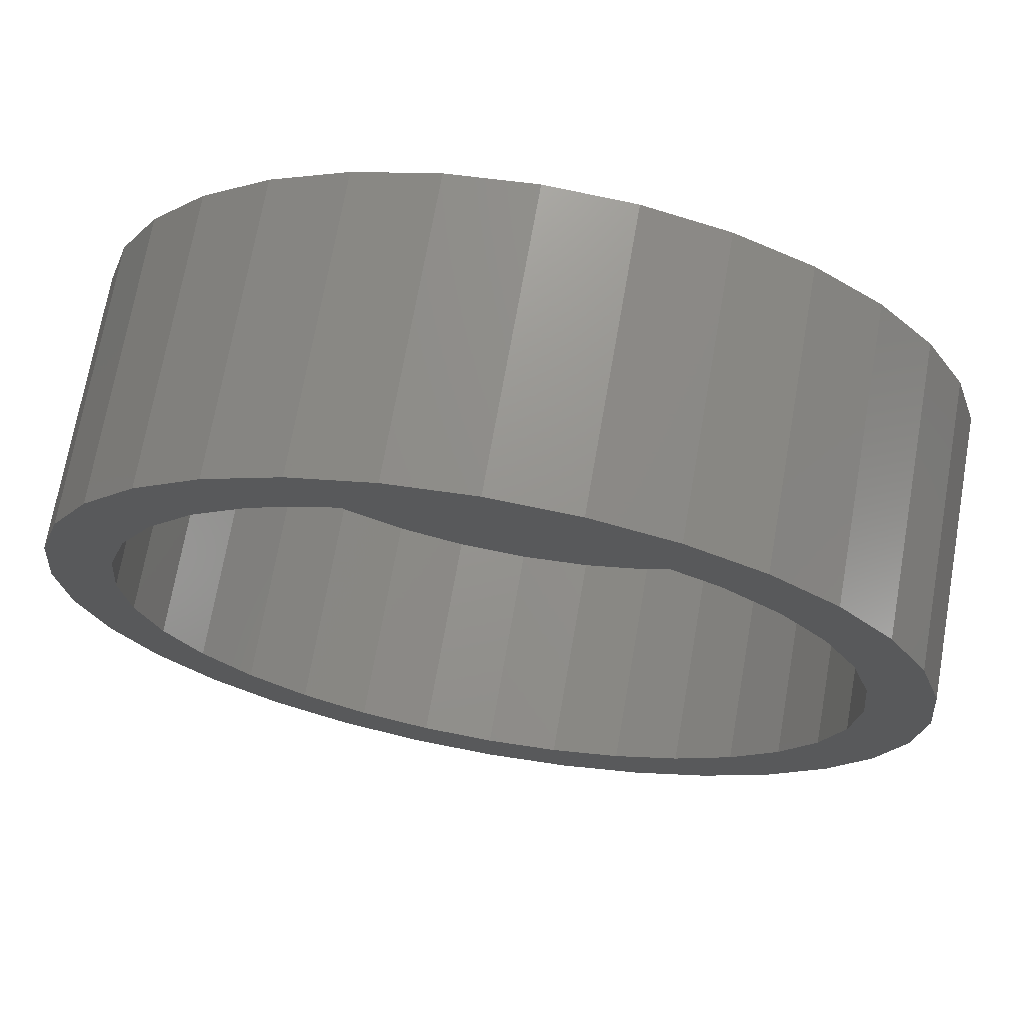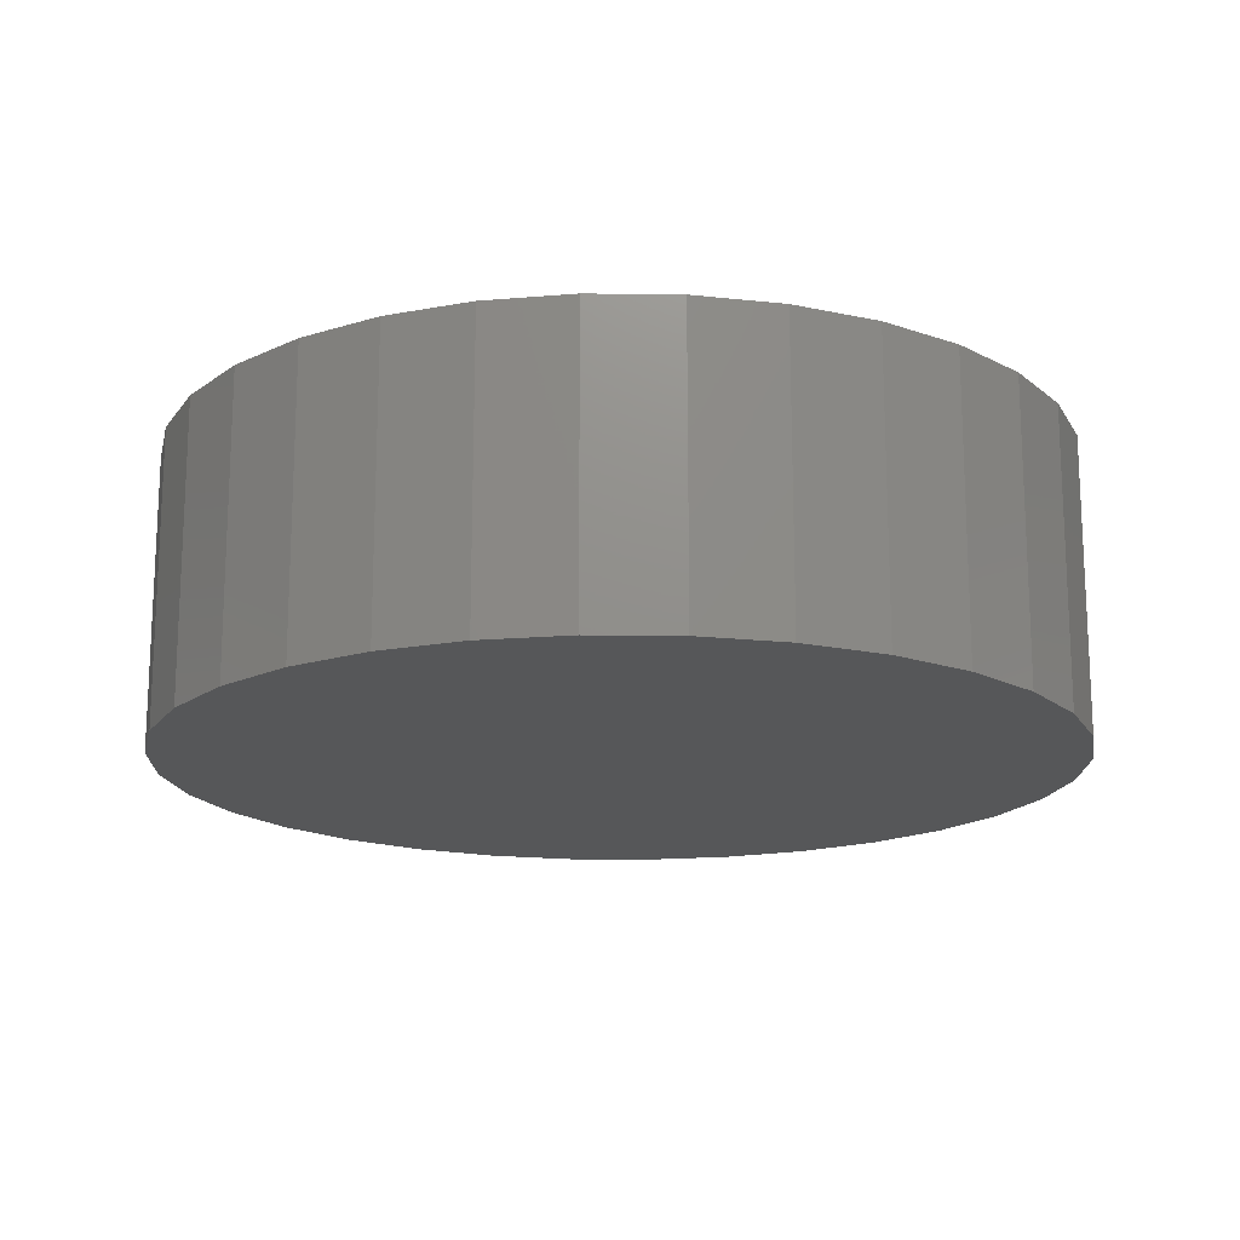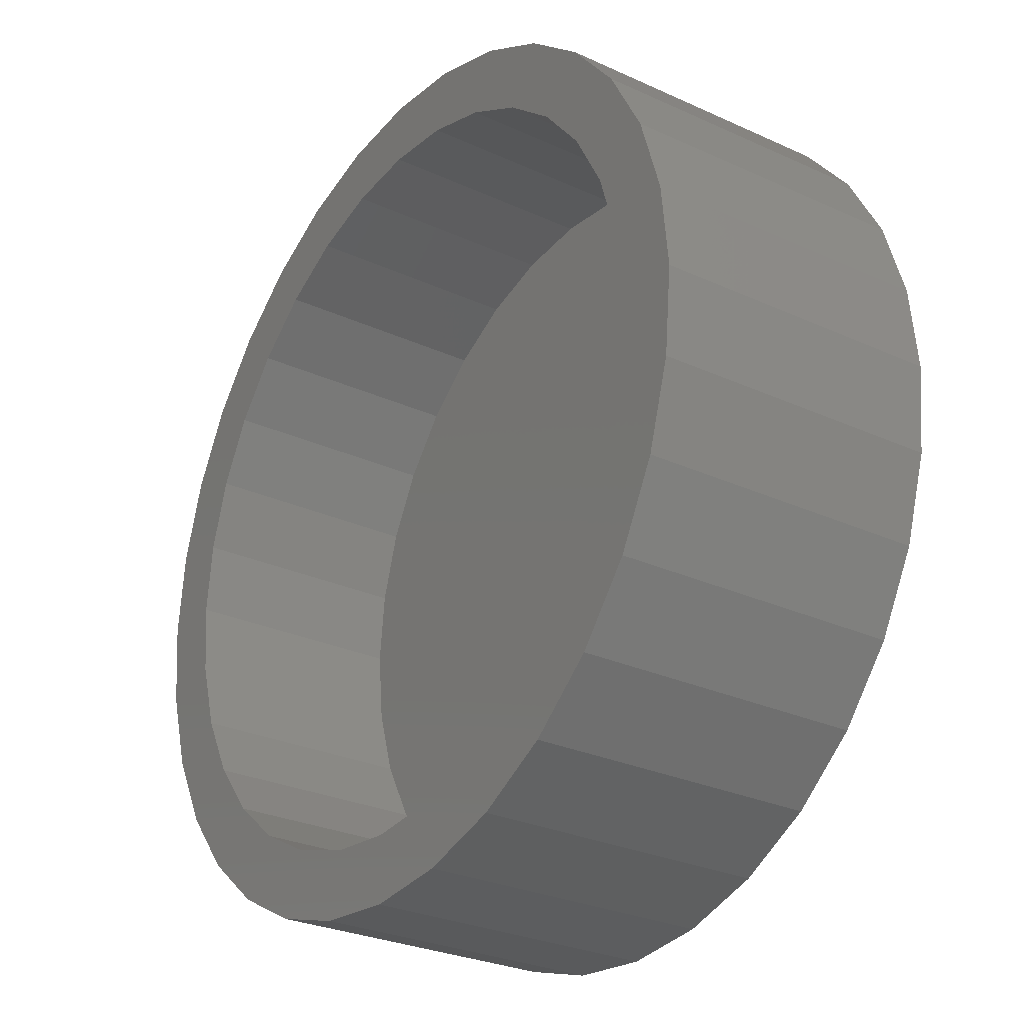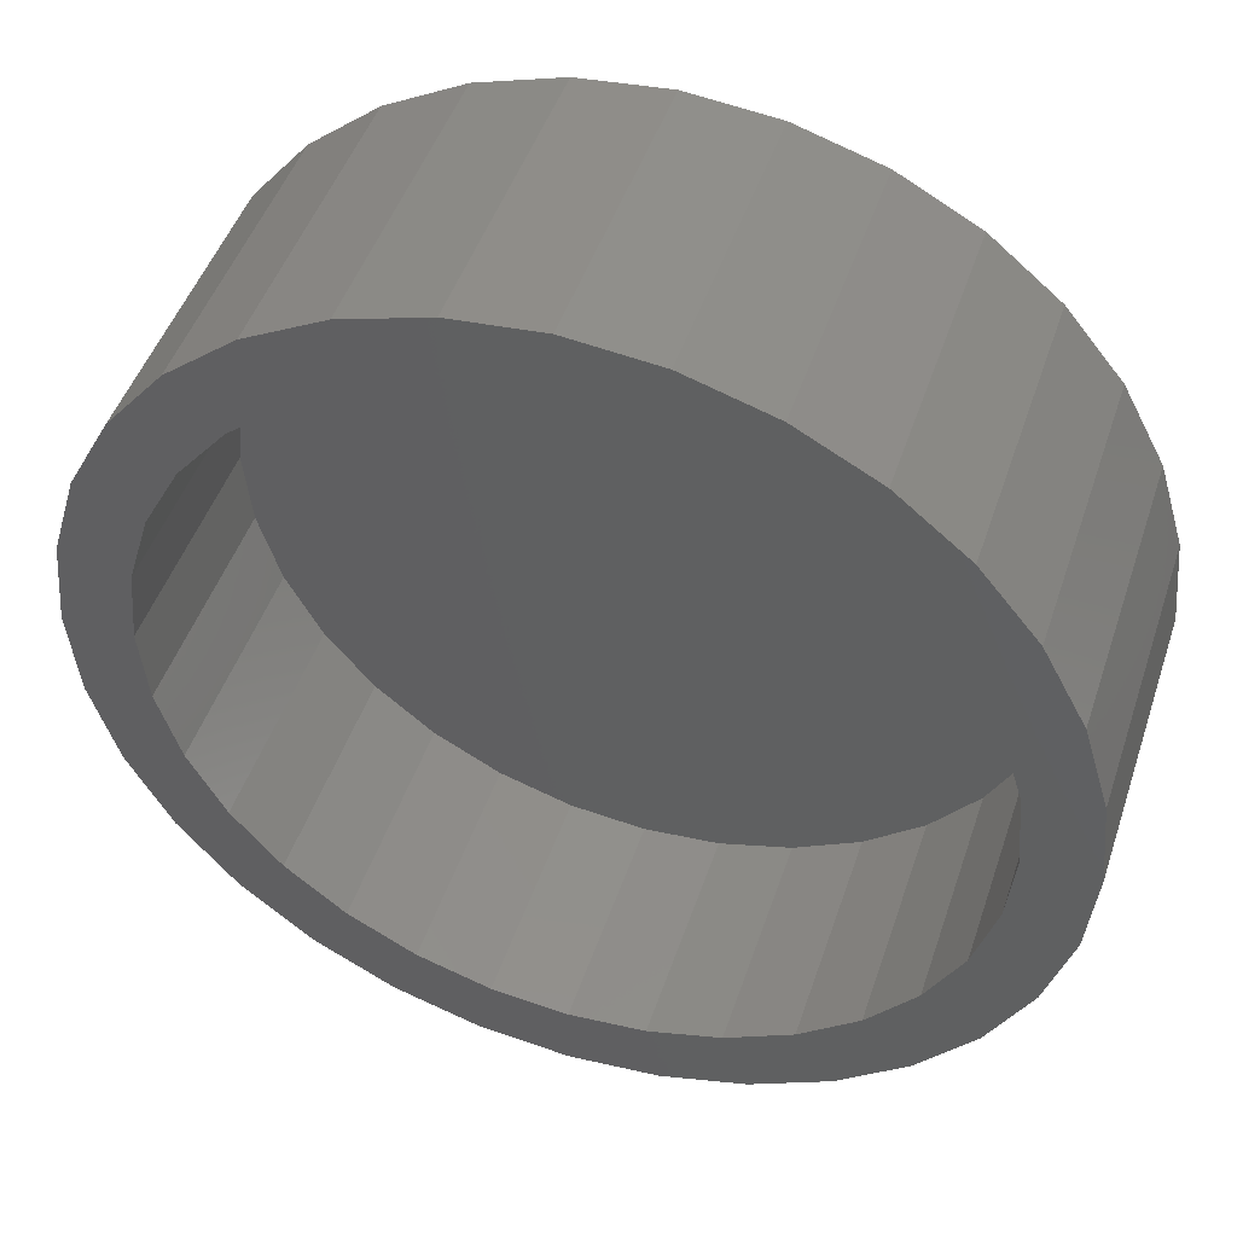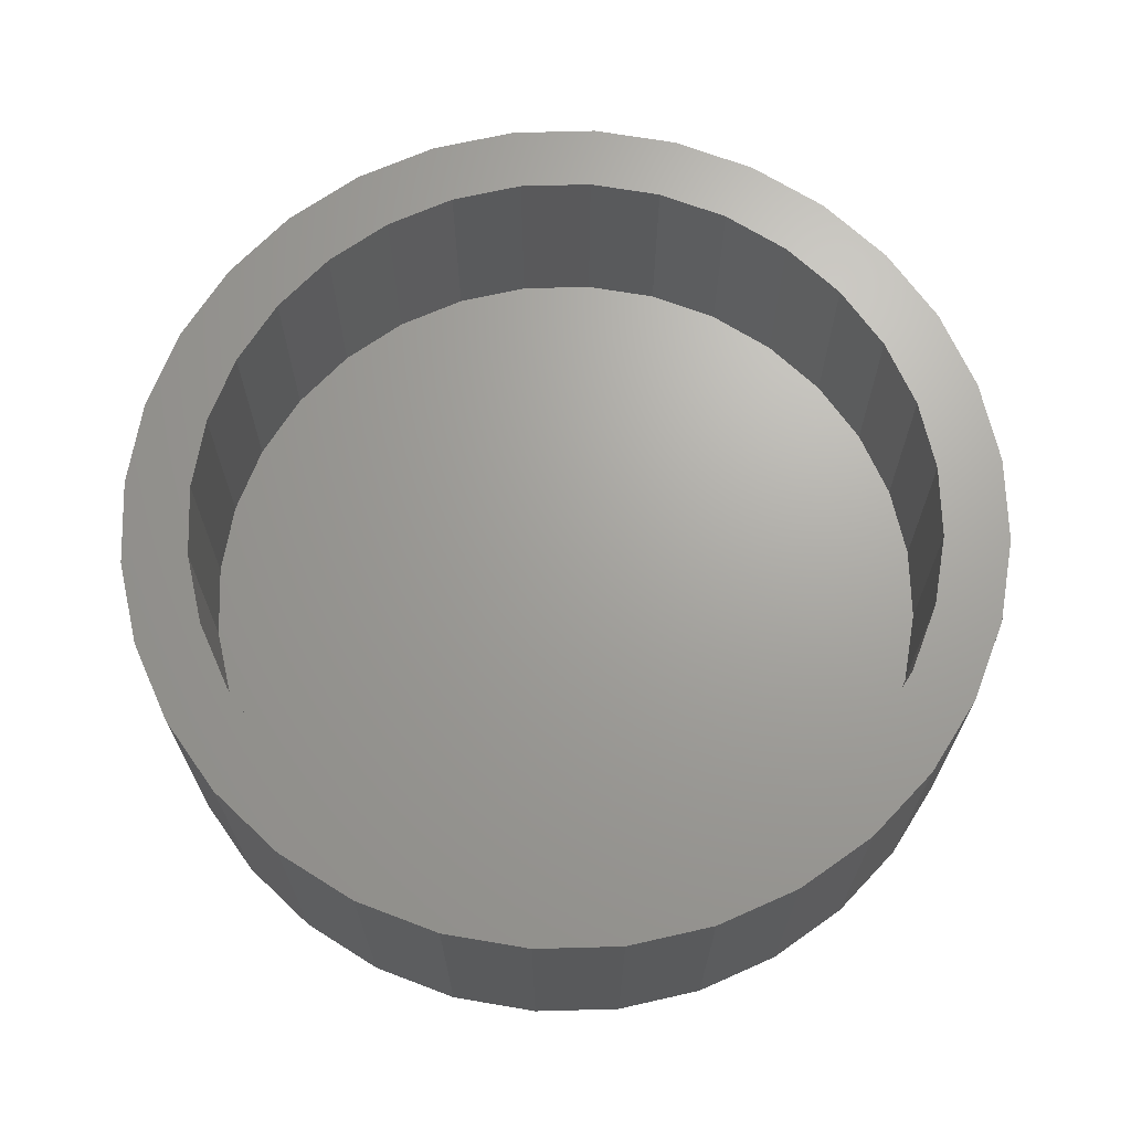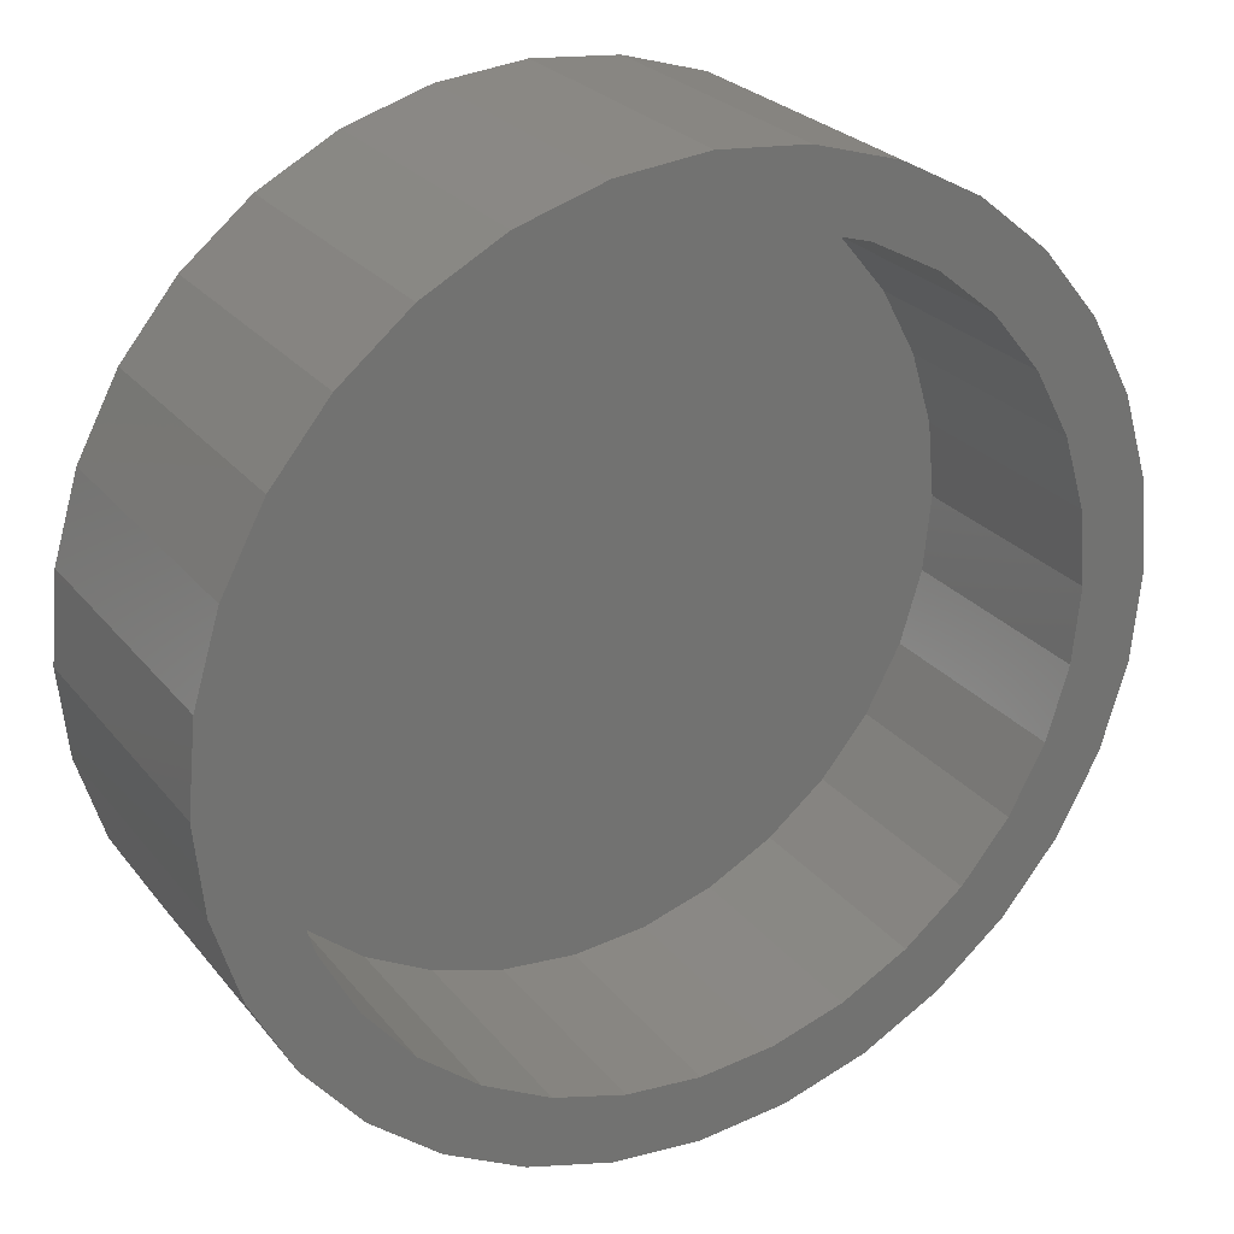
<metadata>
{"format":"stl","ext":"stl","renderer":"f3d","projection":"perspective","resolution":1024,"background":"white","views":[{"elev":70.6,"azim":-170.0,"up":"+Z"},{"elev":-16.7,"azim":-175.8,"up":"+Y"},{"elev":-28.1,"azim":-124.8,"up":"+Z"},{"elev":47.5,"azim":-161.8,"up":"+Z"},{"elev":68.0,"azim":60.3,"up":"+Y"},{"elev":25.9,"azim":150.4,"up":"+Z"}]}
</metadata>
<code>
# stl→obj: 128 verts, 252 faces
v -0.312 4.775e-17 0.7724
v 0.007895 8.327e-17 0.711
v -0.1308 6.787e-17 0.6974
v -0.4566 3.17e-17 0.6951
v -0.649 1.034e-17 0.2721
v -0.7645 -2.485e-18 0.3199
v -0.5833 1.763e-17 0.395
v -0.1552 6.516e-17 -0.82
v -0.312 4.775e-17 -0.7724
v 0.007895 8.327e-17 -0.836
v 0.1466 9.867e-17 0.6974
v 0.3278 1.188e-16 0.7724
v 0.3278 1.188e-16 -0.7724
v 0.171 1.014e-16 -0.82
v 0.171 1.014e-16 0.82
v 0.007895 8.327e-17 0.836
v -0.1552 6.516e-17 0.82
v -0.2642 5.306e-17 0.6569
v -0.3871 3.941e-17 0.5912
v -0.5833 1.764e-17 0.5912
v -0.4949 2.745e-17 0.5028
v -0.6872 6.092e-18 0.4645
v -0.4949 2.745e-17 -0.5028
v -0.6872 6.092e-18 -0.4645
v -0.5833 1.763e-17 -0.395
v -0.7645 -2.485e-18 -0.3199
v -0.649 1.034e-17 -0.2721
v -0.8121 -7.767e-18 -0.1631
v -0.6895 5.844e-18 -0.1387
v -0.8281 -9.55e-18 1.072e-16
v -0.7031 4.328e-18 8.42e-17
v -0.8121 -7.767e-18 0.1631
v -0.6895 5.844e-18 0.1387
v -0.3871 3.941e-17 -0.5912
v -0.5833 1.764e-17 -0.5912
v -0.2642 5.306e-17 -0.6569
v -0.4566 3.17e-17 -0.6951
v -0.1308 6.787e-17 -0.6974
v 0.4724 1.348e-16 -0.6951
v 0.1466 9.867e-17 -0.6974
v 0.007895 8.327e-17 -0.711
v 0.6648 1.562e-16 0.2721
v 0.5991 1.489e-16 0.395
v 0.7803 1.69e-16 0.3199
v 0.5107 1.391e-16 0.5028
v 0.703 1.604e-16 0.4645
v 0.4029 1.271e-16 0.5912
v 0.599 1.489e-16 0.5912
v 0.28 1.135e-16 0.6569
v 0.4724 1.348e-16 0.6951
v 0.5107 1.391e-16 -0.5028
v 0.5991 1.489e-16 -0.395
v 0.703 1.604e-16 -0.4645
v 0.6648 1.562e-16 -0.2721
v 0.7803 1.69e-16 -0.3199
v 0.7053 1.607e-16 -0.1387
v 0.8279 1.743e-16 -0.1631
v 0.7189 1.622e-16 -8.995e-17
v 0.8439 1.761e-16 -3.024e-16
v 0.7053 1.607e-16 0.1387
v 0.8279 1.743e-16 0.1631
v 0.28 1.135e-16 -0.6569
v 0.4029 1.271e-16 -0.5912
v 0.599 1.489e-16 -0.5912
v 0.1466 -0.4219 -0.6974
v 0.28 -0.4219 -0.6569
v 0.4029 -0.4219 -0.5912
v 0.5107 -0.4219 -0.5028
v 0.5991 -0.4219 -0.395
v 0.6648 -0.4219 -0.2721
v 0.7053 -0.4219 -0.1387
v 0.7189 -0.4219 -8.995e-17
v 0.007895 -0.4219 -0.711
v -0.1308 -0.4219 -0.6974
v -0.2642 -0.4219 -0.6569
v -0.3871 -0.4219 -0.5912
v -0.4949 -0.4219 -0.5028
v -0.5833 -0.4219 -0.395
v -0.649 -0.4219 -0.2721
v -0.6895 -0.4219 -0.1387
v -0.7031 -0.4219 8.42e-17
v -0.1308 -0.4219 0.6974
v -0.2642 -0.4219 0.6569
v -0.3871 -0.4219 0.5912
v -0.4949 -0.4219 0.5028
v -0.5833 -0.4219 0.395
v -0.649 -0.4219 0.2721
v -0.6895 -0.4219 0.1387
v 0.007895 -0.4219 0.711
v 0.1466 -0.4219 0.6974
v 0.28 -0.4219 0.6569
v 0.4029 -0.4219 0.5912
v 0.5107 -0.4219 0.5028
v 0.5991 -0.4219 0.395
v 0.6648 -0.4219 0.2721
v 0.7053 -0.4219 0.1387
v 0.8439 -0.5469 -9.76e-17
v 0.8279 -0.5469 -0.1631
v 0.7803 -0.5469 -0.3199
v 0.703 -0.5469 -0.4645
v 0.599 -0.5469 -0.5912
v 0.4724 -0.5469 -0.6951
v 0.3278 -0.5469 -0.7724
v 0.171 -0.5469 -0.82
v 0.007895 -0.5469 -0.836
v -0.1552 -0.5469 -0.82
v -0.312 -0.5469 -0.7724
v -0.4566 -0.5469 -0.6951
v -0.5833 -0.5469 -0.5912
v -0.6872 -0.5469 -0.4645
v -0.7645 -0.5469 -0.3199
v -0.8121 -0.5469 -0.1631
v -0.8281 -0.5469 1.072e-16
v -0.8121 -0.5469 0.1631
v -0.7645 -0.5469 0.3199
v -0.6872 -0.5469 0.4645
v -0.5833 -0.5469 0.5912
v -0.4566 -0.5469 0.6951
v -0.312 -0.5469 0.7724
v -0.1552 -0.5469 0.82
v 0.007895 -0.5469 0.836
v 0.171 -0.5469 0.82
v 0.3278 -0.5469 0.7724
v 0.4724 -0.5469 0.6951
v 0.599 -0.5469 0.5912
v 0.703 -0.5469 0.4645
v 0.7803 -0.5469 0.3199
v 0.8279 -0.5469 0.1631
f 1 2 3
f 3 4 1
f 5 6 7
f 8 9 10
f 11 2 12
f 13 14 10
f 12 2 15
f 15 2 16
f 2 1 16
f 16 1 17
f 3 18 4
f 4 18 19
f 4 19 20
f 20 19 21
f 20 21 22
f 22 21 7
f 22 7 6
f 23 24 25
f 25 24 26
f 25 26 27
f 27 26 28
f 27 28 29
f 29 28 30
f 29 30 31
f 31 30 32
f 31 32 33
f 33 32 6
f 33 6 5
f 34 24 23
f 24 34 35
f 35 34 36
f 35 36 37
f 37 36 38
f 37 38 9
f 39 13 40
f 40 13 10
f 40 10 41
f 41 10 9
f 41 9 38
f 42 43 44
f 44 43 45
f 44 45 46
f 46 45 47
f 46 47 48
f 48 47 49
f 48 49 50
f 50 49 11
f 50 11 12
f 51 52 53
f 53 52 54
f 53 54 55
f 55 54 56
f 55 56 57
f 57 56 58
f 57 58 59
f 59 58 60
f 59 60 61
f 61 60 42
f 61 42 44
f 40 62 39
f 39 62 63
f 39 63 64
f 64 63 51
f 64 51 53
f 41 65 40
f 40 65 66
f 40 66 62
f 62 66 67
f 62 67 63
f 63 67 68
f 63 68 51
f 51 68 69
f 51 69 52
f 52 69 70
f 52 70 54
f 54 70 71
f 54 71 56
f 56 71 72
f 56 72 58
f 65 41 73
f 73 41 38
f 73 38 74
f 74 38 36
f 74 36 75
f 75 36 34
f 75 34 76
f 76 34 23
f 76 23 77
f 77 23 25
f 77 25 78
f 78 25 27
f 78 27 79
f 79 27 29
f 79 29 80
f 80 29 31
f 80 31 81
f 2 82 3
f 3 82 83
f 3 83 18
f 18 83 84
f 18 84 19
f 19 84 85
f 19 85 21
f 21 85 86
f 21 86 7
f 7 86 87
f 7 87 5
f 5 87 88
f 5 88 33
f 33 88 81
f 33 81 31
f 82 2 89
f 89 2 11
f 89 11 90
f 90 11 49
f 90 49 91
f 91 49 47
f 91 47 92
f 92 47 45
f 92 45 93
f 93 45 43
f 93 43 94
f 94 43 42
f 94 42 95
f 95 42 60
f 95 60 96
f 96 60 58
f 96 58 72
f 59 97 57
f 57 97 98
f 57 98 55
f 55 98 99
f 55 99 53
f 53 99 100
f 53 100 64
f 64 100 101
f 64 101 39
f 39 101 102
f 39 102 13
f 13 102 103
f 13 103 14
f 14 103 104
f 14 104 10
f 10 104 105
f 10 105 8
f 8 105 106
f 8 106 9
f 9 106 107
f 9 107 37
f 37 107 108
f 37 108 35
f 35 108 109
f 35 109 24
f 24 109 110
f 24 110 26
f 26 110 111
f 26 111 28
f 28 111 112
f 28 112 30
f 30 112 113
f 30 113 32
f 32 113 114
f 32 114 6
f 6 114 115
f 6 115 22
f 22 115 116
f 22 116 20
f 20 116 117
f 20 117 4
f 4 117 118
f 4 118 1
f 1 118 119
f 1 119 17
f 17 119 120
f 17 120 16
f 16 120 121
f 16 121 15
f 15 121 122
f 15 122 12
f 12 122 123
f 12 123 50
f 50 123 124
f 50 124 48
f 48 124 125
f 48 125 46
f 46 125 126
f 46 126 44
f 44 126 127
f 44 127 61
f 61 127 128
f 61 128 59
f 59 128 97
f 120 122 121
f 122 120 123
f 123 120 119
f 123 119 124
f 124 119 118
f 124 118 125
f 125 118 117
f 125 117 126
f 126 117 116
f 126 116 127
f 127 116 115
f 127 115 128
f 128 115 114
f 128 114 97
f 97 114 113
f 97 113 98
f 98 113 112
f 98 112 99
f 99 112 111
f 99 111 100
f 100 111 110
f 100 110 101
f 101 110 109
f 101 109 102
f 102 109 108
f 102 108 103
f 103 108 107
f 103 107 104
f 104 107 106
f 104 106 105
f 89 90 82
f 73 74 65
f 65 74 75
f 65 75 66
f 66 75 76
f 66 76 67
f 67 76 77
f 67 77 68
f 68 77 78
f 68 78 69
f 69 78 79
f 69 79 70
f 70 79 80
f 70 80 71
f 71 80 81
f 71 81 72
f 72 81 88
f 72 88 96
f 96 88 87
f 96 87 95
f 95 87 86
f 95 86 94
f 94 86 85
f 94 85 93
f 93 85 84
f 93 84 92
f 92 84 83
f 92 83 91
f 91 83 82
f 91 82 90

</code>
